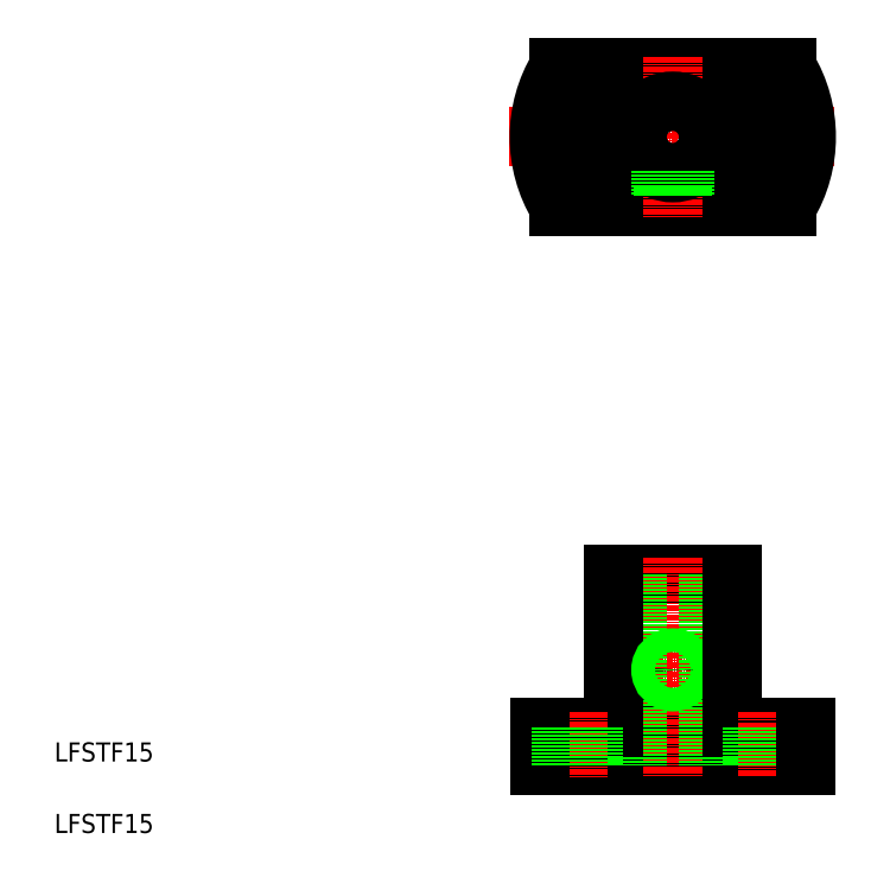
<metadata>
{"format":"dxf","ext":"dxf","renderer":"ezdxf+matplotlib","layout":"modelspace","background":"white","min_lineweight":24,"dpi":150}
</metadata>
<code>
0
SECTION
2
ENTITIES
0
LINE
8
CENTER
10
105.5
20
156
30
0
11
173.6
21
156
31
0
0
LINE
8
CENTER
10
134.5
20
44.21
30
0
11
156.3
21
44.21
31
0
0
LINE
8
0
10
146.8
20
153.5
30
0
11
152
21
153.5
31
0
0
LINE
8
0
10
147
20
154
30
0
11
152.1
21
154
31
0
0
LINE
8
0
10
147
20
158
30
0
11
152.1
21
158
31
0
0
LINE
8
0
10
146.8
20
158.5
30
0
11
152
21
158.5
31
0
0
CIRCLE
8
0
10
139.7
20
156
30
0
40
12.5
0
LINE
8
0
10
115.8
20
141.5
30
0
11
163.7
21
141.5
31
0
0
LINE
8
0
10
115.8
20
170.5
30
0
11
163.7
21
170.5
31
0
0
LINE
8
0
10
147.2
20
41.71
30
0
11
152.2
21
41.71
31
0
0
LINE
8
0
10
147.2
20
46.71
30
0
11
152.2
21
46.71
31
0
0
LINE
8
0
10
147.2
20
42.21
30
0
11
152.2
21
42.21
31
0
0
LINE
8
0
10
147.2
20
46.21
30
0
11
152.2
21
46.21
31
0
0
LINE
8
0
10
127.2
20
64.21
30
0
11
152.2
21
64.21
31
0
0
LINE
8
0
10
111.7
20
32.21
30
0
11
167.7
21
32.21
31
0
0
LINE
8
0
10
111.7
20
24.21
30
0
11
167.7
21
24.21
31
0
0
TEXT
8
0
10
10
20
25
30
0
40
4
1
LFSTF15
0
TEXT
8
0
10
10
20
10
30
0
40
4
1
LFSTF15
0
LINE
8
CENTER
10
139.7
20
67.81
30
0
11
139.7
21
21.59
31
0
0
LINE
8
0
10
147.2
20
64.21
30
0
11
147.2
21
24.21
31
0
0
LINE
8
0
10
132.2
20
64.21
30
0
11
132.2
21
24.21
31
0
0
LINE
8
0
10
127.2
20
64.21
30
0
11
127.2
21
32.21
31
0
0
LINE
8
CENTER
10
119.7
20
35.48
30
0
11
119.7
21
21.59
31
0
0
LINE
8
0
10
111.7
20
32.21
30
0
11
111.7
21
24.21
31
0
0
LINE
8
0
10
116.4
20
32.21
30
0
11
116.4
21
24.21
31
0
0
LINE
8
0
10
123
20
32.21
30
0
11
123
21
24.21
31
0
0
CIRCLE
8
0
10
139.7
20
44.21
30
0
40
2
0
CIRCLE
8
0
10
139.7
20
44.21
30
0
40
2.5
0
LINE
8
CENTER
10
139.7
20
172.9
30
0
11
139.7
21
139.1
31
0
0
ARC
8
0
10
139.7
20
156
30
0
40
28
50
148.8
51
211.2
0
CIRCLE
8
0
10
139.7
20
156
30
0
40
7.5
0
LINE
8
0
10
141.7
20
148.8
30
0
11
141.7
21
143.7
31
0
0
LINE
8
0
10
142.2
20
148.9
30
0
11
142.2
21
143.8
31
0
0
LINE
8
0
10
137.2
20
148.9
30
0
11
137.2
21
143.8
31
0
0
LINE
8
0
10
137.7
20
148.8
30
0
11
137.7
21
143.7
31
0
0
LINE
8
0
10
152.2
20
64.21
30
0
11
152.2
21
32.21
31
0
0
LINE
8
CENTER
10
159.7
20
35.26
30
0
11
159.7
21
21.59
31
0
0
LINE
8
0
10
156.4
20
32.21
30
0
11
156.4
21
24.21
31
0
0
LINE
8
0
10
163
20
32.21
30
0
11
163
21
24.21
31
0
0
LINE
8
0
10
167.7
20
32.21
30
0
11
167.7
21
24.21
31
0
0
ARC
8
0
10
139.7
20
156
30
0
40
28
50
328.8
51
31.19
0
LINE
8
CENTER
10
159.7
20
166.3
30
0
11
159.7
21
145.7
31
0
0
LINE
8
0
10
163
20
161
30
0
11
163
21
151
31
0
0
LINE
8
0
10
156.4
20
161
30
0
11
156.4
21
151
31
0
0
ARC
8
0
10
159.7
20
161
30
0
40
3.3
50
0
51
180
0
ARC
8
0
10
159.7
20
151
30
0
40
3.3
50
180
51
0
0
LINE
8
CENTER
10
119.7
20
166.3
30
0
11
119.7
21
145.7
31
0
0
LINE
8
0
10
116.4
20
161
30
0
11
116.4
21
151
31
0
0
LINE
8
0
10
123
20
161
30
0
11
123
21
151
31
0
0
ARC
8
0
10
119.7
20
161
30
0
40
3.3
50
7e-15
51
180
0
ARC
8
0
10
119.7
20
151
30
0
40
3.3
50
180
51
7e-15
0
ENDSEC
0
EOF

</code>
